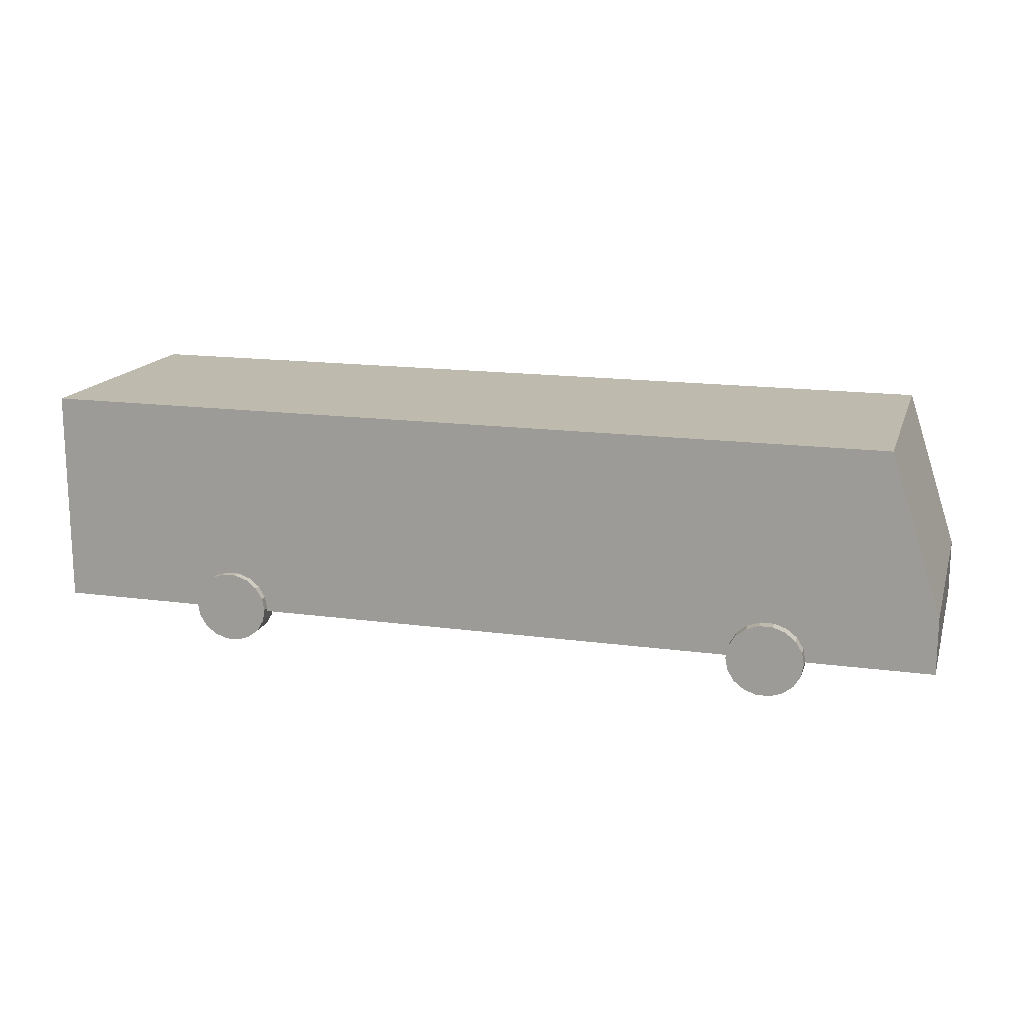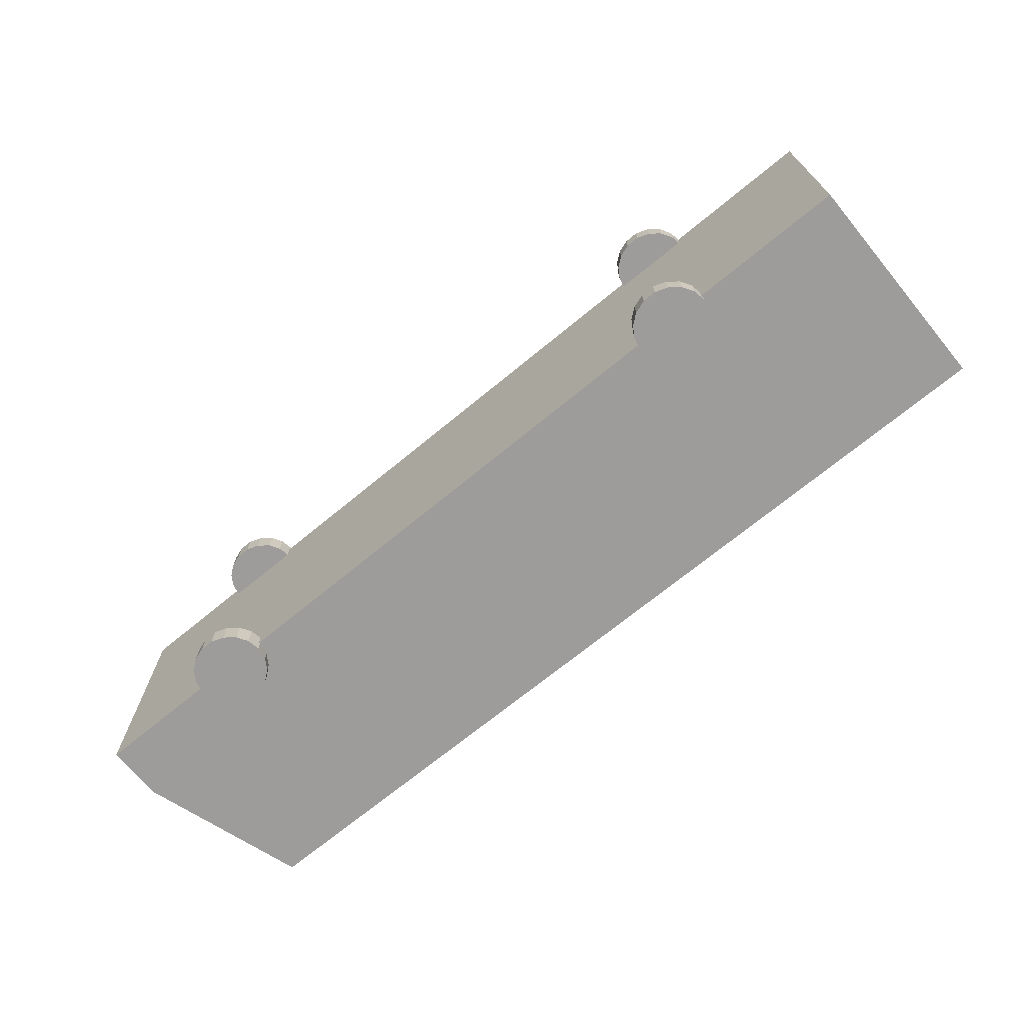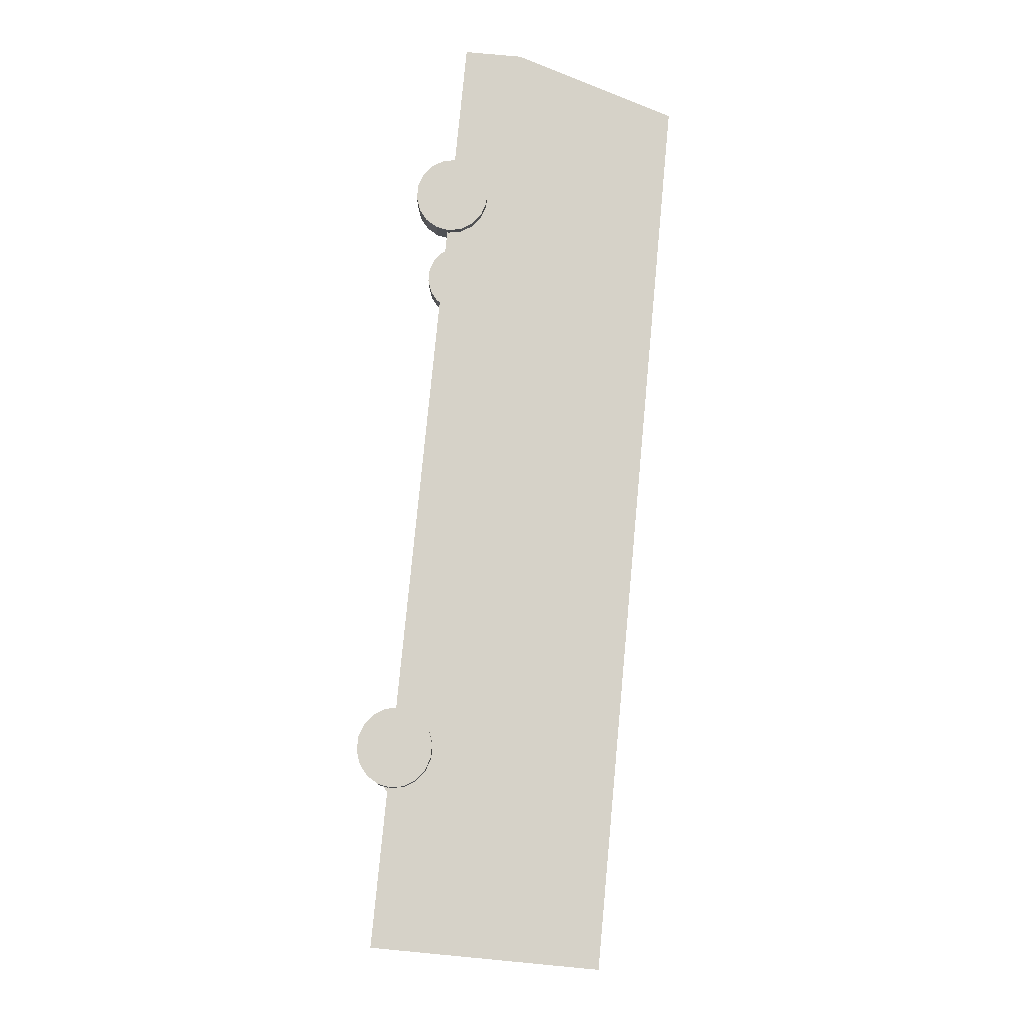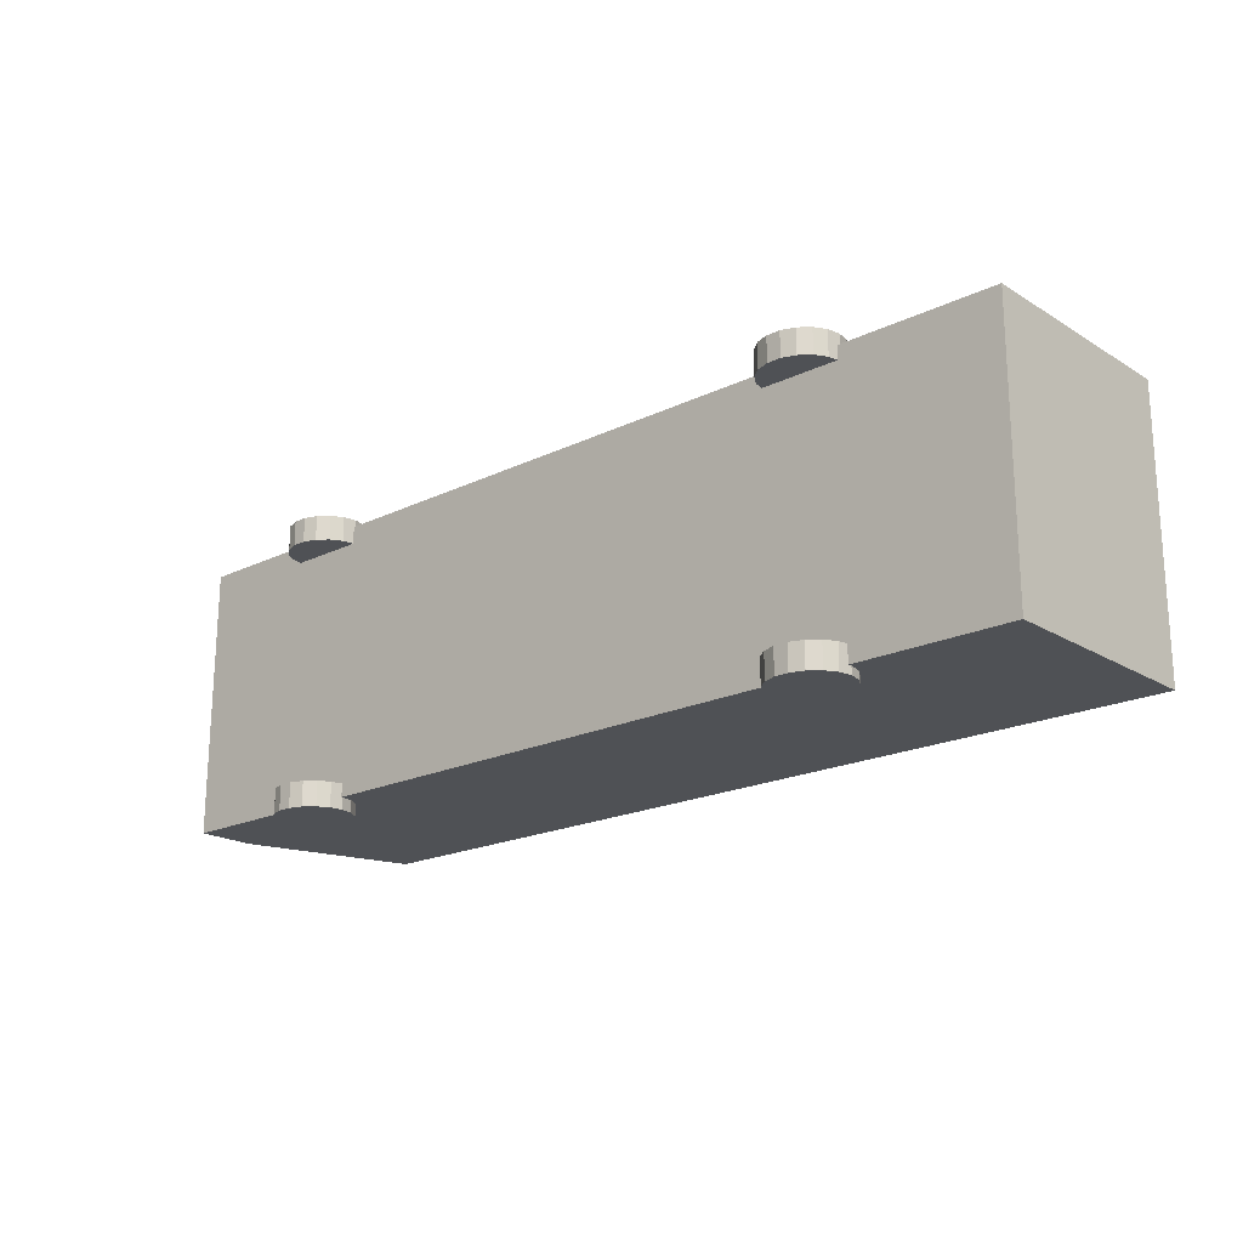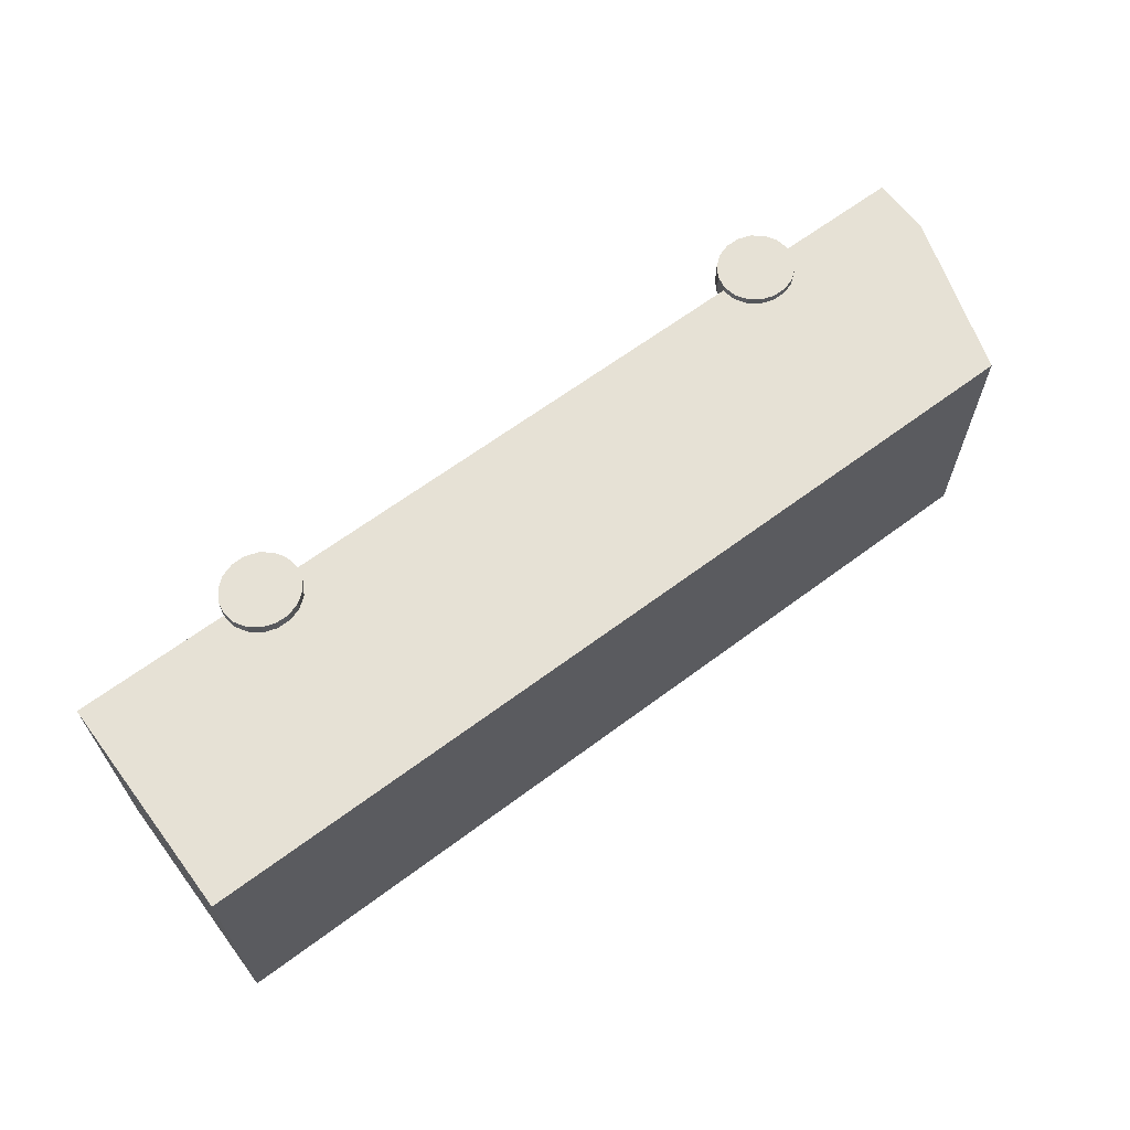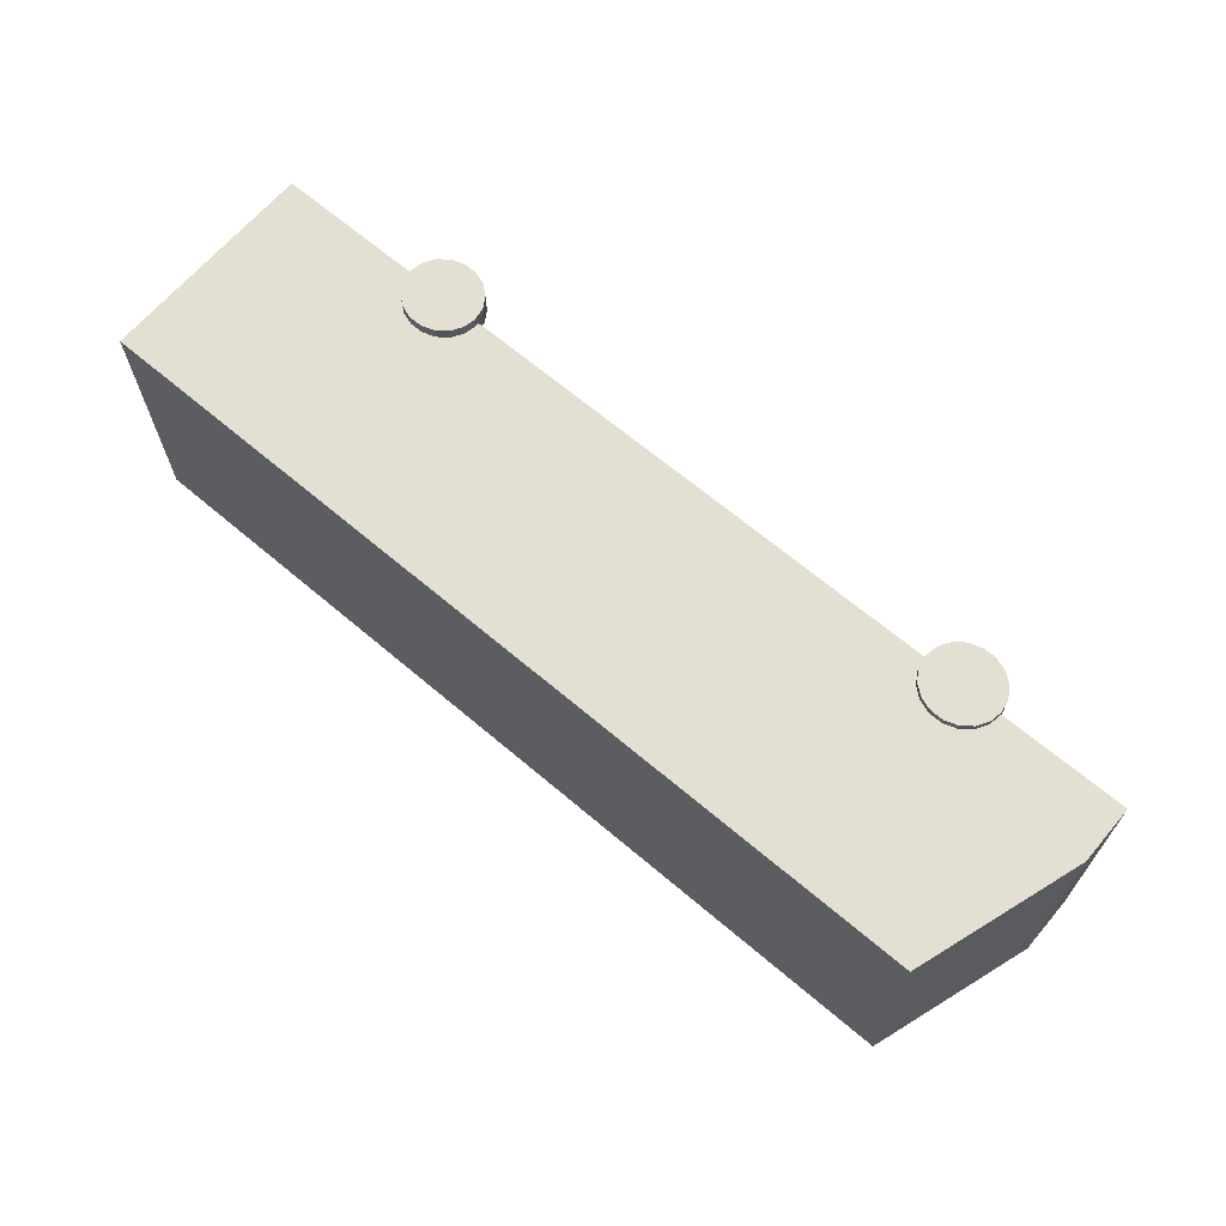
<metadata>
{"format":"obj","ext":"obj","renderer":"f3d","projection":"perspective","resolution":1024,"background":"white","views":[{"elev":15.7,"azim":-164.0,"up":"+Y"},{"elev":-70.1,"azim":39.5,"up":"+Z"},{"elev":78.1,"azim":95.4,"up":"+Z"},{"elev":-19.8,"azim":41.9,"up":"+Z"},{"elev":64.4,"azim":143.1,"up":"+Z"},{"elev":66.4,"azim":-139.6,"up":"+Z"}]}
</metadata>
<code>
o Car_11
v 14.97 0.4768 8.904
v 14.97 1.208 8.904
v 14.97 1.208 10.11
v 14.97 0.4768 10.11
v 11.05 1.208 10.12
v 11.05 0.4768 10.12
v 10.77 0.2176 10.12
v 10.77 0.4768 10.12
v 10.77 0.4768 8.913
v 10.77 0.2176 8.913
v 11.05 0.2176 8.913
v 11.05 0.4768 8.913
v 14.97 0.2176 8.904
v 11.05 1.208 8.913
v 14.97 0.2176 10.11
v 11.05 0.2176 10.12
v 11 1.208 8.913
v 11.01 1.208 10.12
v 14.1 0.2323 8.982
v 14.28 0.2323 8.982
v 14.27 0.2889 8.982
v 14.28 0.2323 8.871
v 14.27 0.2889 8.871
v 14.1 0.2323 8.872
v 14.24 0.3387 8.982
v 14.24 0.3387 8.871
v 14.19 0.3757 8.982
v 14.19 0.3757 8.871
v 14.13 0.3953 8.982
v 14.13 0.3953 8.872
v 14.07 0.3953 8.982
v 14.07 0.3953 8.872
v 14.02 0.3757 8.982
v 14.02 0.3757 8.872
v 13.97 0.3387 8.982
v 13.97 0.3387 8.872
v 13.94 0.2889 8.982
v 13.94 0.2889 8.872
v 13.93 0.2323 8.982
v 13.93 0.2323 8.872
v 13.94 0.1756 8.982
v 13.94 0.1756 8.872
v 13.97 0.1258 8.982
v 13.97 0.1258 8.872
v 14.02 0.08886 8.982
v 14.02 0.08886 8.872
v 14.07 0.06919 8.982
v 14.07 0.06919 8.872
v 14.13 0.06919 8.982
v 14.13 0.06919 8.872
v 14.19 0.08886 8.982
v 14.19 0.08886 8.871
v 14.24 0.1258 8.982
v 14.24 0.1258 8.871
v 14.27 0.1756 8.982
v 14.27 0.1756 8.871
v 14.11 0.2323 10.16
v 14.28 0.2323 10.16
v 14.27 0.2889 10.16
v 14.28 0.2323 10.05
v 14.27 0.2889 10.05
v 14.11 0.2323 10.05
v 14.24 0.3387 10.16
v 14.24 0.3387 10.05
v 14.19 0.3757 10.16
v 14.19 0.3757 10.05
v 14.14 0.3953 10.16
v 14.14 0.3953 10.05
v 14.08 0.3953 10.16
v 14.08 0.3953 10.05
v 14.02 0.3757 10.16
v 14.02 0.3757 10.05
v 13.97 0.3387 10.16
v 13.97 0.3387 10.05
v 13.94 0.2889 10.16
v 13.94 0.2889 10.05
v 13.93 0.2323 10.16
v 13.93 0.2323 10.05
v 13.94 0.1756 10.16
v 13.94 0.1756 10.05
v 13.97 0.1258 10.16
v 13.97 0.1258 10.05
v 14.02 0.08886 10.16
v 14.02 0.08886 10.05
v 14.08 0.06919 10.16
v 14.08 0.06919 10.05
v 14.14 0.06919 10.16
v 14.14 0.06919 10.05
v 14.19 0.08886 10.16
v 14.19 0.08886 10.05
v 14.24 0.1258 10.16
v 14.24 0.1258 10.05
v 14.27 0.1756 10.16
v 14.27 0.1756 10.05
v 11.51 0.2238 8.97
v 11.69 0.2238 8.97
v 11.68 0.2804 8.97
v 11.69 0.2238 8.859
v 11.68 0.2804 8.859
v 11.51 0.2238 8.86
v 11.65 0.3302 8.97
v 11.64 0.3302 8.859
v 11.6 0.3672 8.97
v 11.6 0.3672 8.859
v 11.54 0.3868 8.97
v 11.54 0.3868 8.86
v 11.48 0.3868 8.97
v 11.48 0.3868 8.86
v 11.42 0.3672 8.97
v 11.42 0.3672 8.86
v 11.38 0.3302 8.97
v 11.38 0.3302 8.86
v 11.35 0.2804 8.97
v 11.35 0.2804 8.86
v 11.34 0.2238 8.97
v 11.34 0.2238 8.86
v 11.35 0.1671 8.97
v 11.35 0.1671 8.86
v 11.38 0.1173 8.97
v 11.38 0.1173 8.86
v 11.42 0.08037 8.97
v 11.42 0.08037 8.86
v 11.48 0.0607 8.97
v 11.48 0.0607 8.86
v 11.54 0.0607 8.97
v 11.54 0.0607 8.86
v 11.6 0.08037 8.97
v 11.6 0.08037 8.859
v 11.65 0.1173 8.97
v 11.64 0.1173 8.859
v 11.68 0.1671 8.97
v 11.68 0.1671 8.859
v 11.51 0.2238 10.15
v 11.69 0.2238 10.15
v 11.68 0.2804 10.15
v 11.69 0.2238 10.04
v 11.68 0.2804 10.04
v 11.51 0.2238 10.04
v 11.65 0.3302 10.15
v 11.65 0.3302 10.04
v 11.6 0.3672 10.15
v 11.6 0.3672 10.04
v 11.54 0.3868 10.15
v 11.54 0.3868 10.04
v 11.48 0.3868 10.15
v 11.48 0.3868 10.04
v 11.43 0.3672 10.15
v 11.43 0.3672 10.04
v 11.38 0.3302 10.15
v 11.38 0.3302 10.04
v 11.35 0.2804 10.15
v 11.35 0.2804 10.04
v 11.34 0.2238 10.15
v 11.34 0.2238 10.04
v 11.35 0.1671 10.15
v 11.35 0.1671 10.04
v 11.38 0.1173 10.15
v 11.38 0.1173 10.04
v 11.43 0.08037 10.15
v 11.43 0.08037 10.04
v 11.48 0.0607 10.15
v 11.48 0.0607 10.04
v 11.54 0.0607 10.15
v 11.54 0.0607 10.04
v 11.6 0.08037 10.15
v 11.6 0.08037 10.04
v 11.65 0.1173 10.15
v 11.65 0.1173 10.04
v 11.68 0.1671 10.15
v 11.68 0.1671 10.04
f 1 2 3 4
f 4 3 5 6
f 7 8 9 10
f 11 12 1 13
f 2 14 5 3
f 11 13 15 16
f 16 7 10 11
f 9 17 14 12
f 14 17 18 5
f 8 7 16 6
f 4 15 13 1
f 12 14 2 1
f 8 18 17 9
f 12 11 10 9
f 6 5 18 8
f 19 20 21
f 20 22 23 21
f 22 24 23
f 19 21 25
f 21 23 26 25
f 23 24 26
f 19 25 27
f 25 26 28 27
f 26 24 28
f 19 27 29
f 27 28 30 29
f 28 24 30
f 19 29 31
f 29 30 32 31
f 30 24 32
f 19 31 33
f 31 32 34 33
f 32 24 34
f 19 33 35
f 33 34 36 35
f 34 24 36
f 19 35 37
f 35 36 38 37
f 36 24 38
f 19 37 39
f 37 38 40 39
f 38 24 40
f 19 39 41
f 39 40 42 41
f 40 24 42
f 19 41 43
f 41 42 44 43
f 42 24 44
f 19 43 45
f 43 44 46 45
f 44 24 46
f 19 45 47
f 45 46 48 47
f 46 24 48
f 19 47 49
f 47 48 50 49
f 48 24 50
f 19 49 51
f 49 50 52 51
f 50 24 52
f 19 51 53
f 51 52 54 53
f 52 24 54
f 19 53 55
f 53 54 56 55
f 54 24 56
f 19 55 20
f 55 56 22 20
f 56 24 22
f 57 58 59
f 58 60 61 59
f 60 62 61
f 57 59 63
f 59 61 64 63
f 61 62 64
f 57 63 65
f 63 64 66 65
f 64 62 66
f 57 65 67
f 65 66 68 67
f 66 62 68
f 57 67 69
f 67 68 70 69
f 68 62 70
f 57 69 71
f 69 70 72 71
f 70 62 72
f 57 71 73
f 71 72 74 73
f 72 62 74
f 57 73 75
f 73 74 76 75
f 74 62 76
f 57 75 77
f 75 76 78 77
f 76 62 78
f 57 77 79
f 77 78 80 79
f 78 62 80
f 57 79 81
f 79 80 82 81
f 80 62 82
f 57 81 83
f 81 82 84 83
f 82 62 84
f 57 83 85
f 83 84 86 85
f 84 62 86
f 57 85 87
f 85 86 88 87
f 86 62 88
f 57 87 89
f 87 88 90 89
f 88 62 90
f 57 89 91
f 89 90 92 91
f 90 62 92
f 57 91 93
f 91 92 94 93
f 92 62 94
f 57 93 58
f 93 94 60 58
f 94 62 60
f 95 96 97
f 96 98 99 97
f 98 100 99
f 95 97 101
f 97 99 102 101
f 99 100 102
f 95 101 103
f 101 102 104 103
f 102 100 104
f 95 103 105
f 103 104 106 105
f 104 100 106
f 95 105 107
f 105 106 108 107
f 106 100 108
f 95 107 109
f 107 108 110 109
f 108 100 110
f 95 109 111
f 109 110 112 111
f 110 100 112
f 95 111 113
f 111 112 114 113
f 112 100 114
f 95 113 115
f 113 114 116 115
f 114 100 116
f 95 115 117
f 115 116 118 117
f 116 100 118
f 95 117 119
f 117 118 120 119
f 118 100 120
f 95 119 121
f 119 120 122 121
f 120 100 122
f 95 121 123
f 121 122 124 123
f 122 100 124
f 95 123 125
f 123 124 126 125
f 124 100 126
f 95 125 127
f 125 126 128 127
f 126 100 128
f 95 127 129
f 127 128 130 129
f 128 100 130
f 95 129 131
f 129 130 132 131
f 130 100 132
f 95 131 96
f 131 132 98 96
f 132 100 98
f 133 134 135
f 134 136 137 135
f 136 138 137
f 133 135 139
f 135 137 140 139
f 137 138 140
f 133 139 141
f 139 140 142 141
f 140 138 142
f 133 141 143
f 141 142 144 143
f 142 138 144
f 133 143 145
f 143 144 146 145
f 144 138 146
f 133 145 147
f 145 146 148 147
f 146 138 148
f 133 147 149
f 147 148 150 149
f 148 138 150
f 133 149 151
f 149 150 152 151
f 150 138 152
f 133 151 153
f 151 152 154 153
f 152 138 154
f 133 153 155
f 153 154 156 155
f 154 138 156
f 133 155 157
f 155 156 158 157
f 156 138 158
f 133 157 159
f 157 158 160 159
f 158 138 160
f 133 159 161
f 159 160 162 161
f 160 138 162
f 133 161 163
f 161 162 164 163
f 162 138 164
f 133 163 165
f 163 164 166 165
f 164 138 166
f 133 165 167
f 165 166 168 167
f 166 138 168
f 133 167 169
f 167 168 170 169
f 168 138 170
f 133 169 134
f 169 170 136 134
f 170 138 136
f 6 16 15 4

</code>
